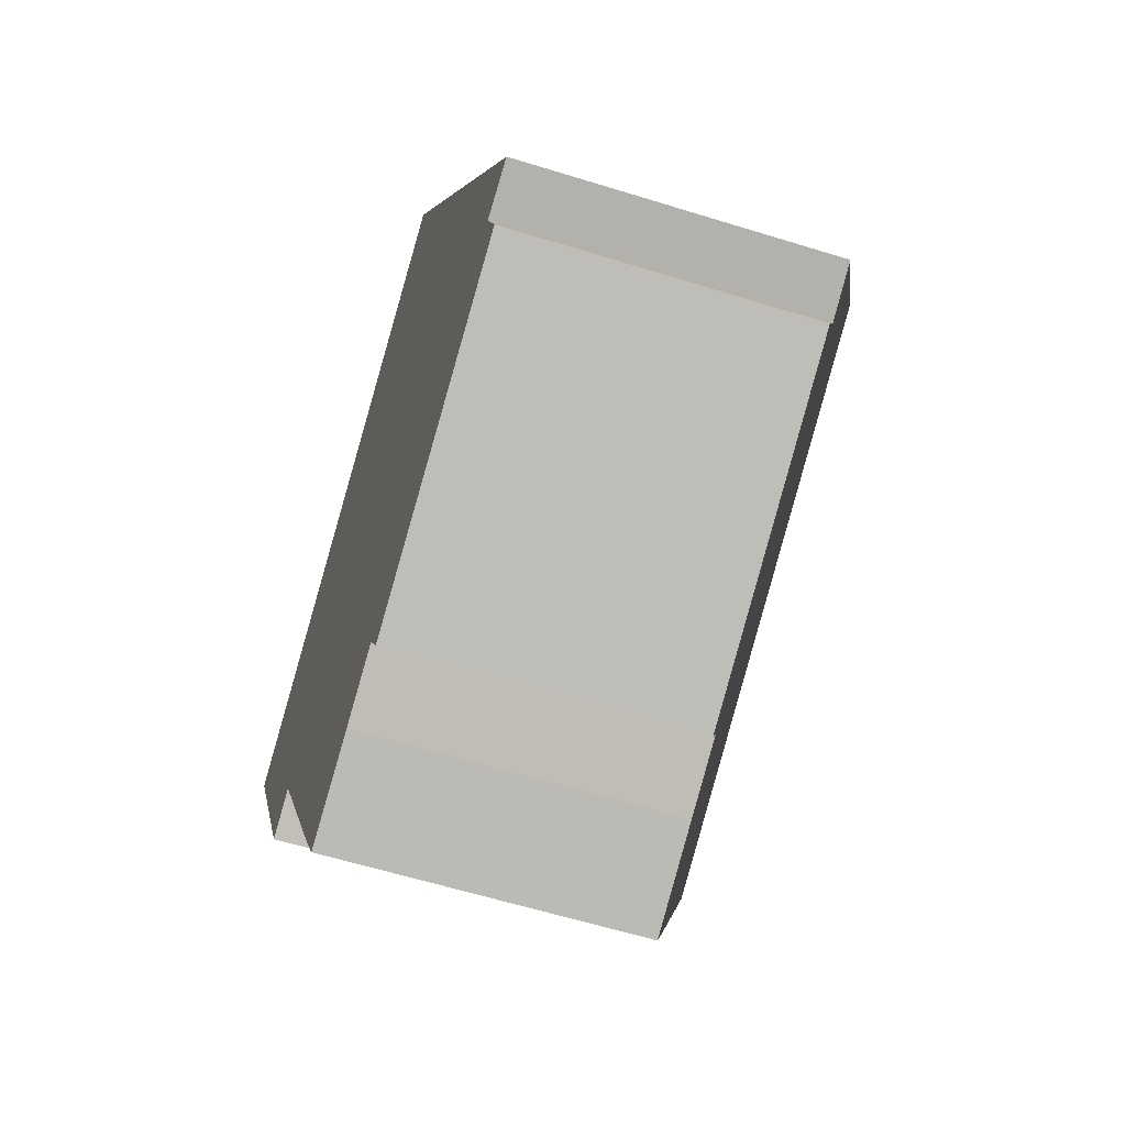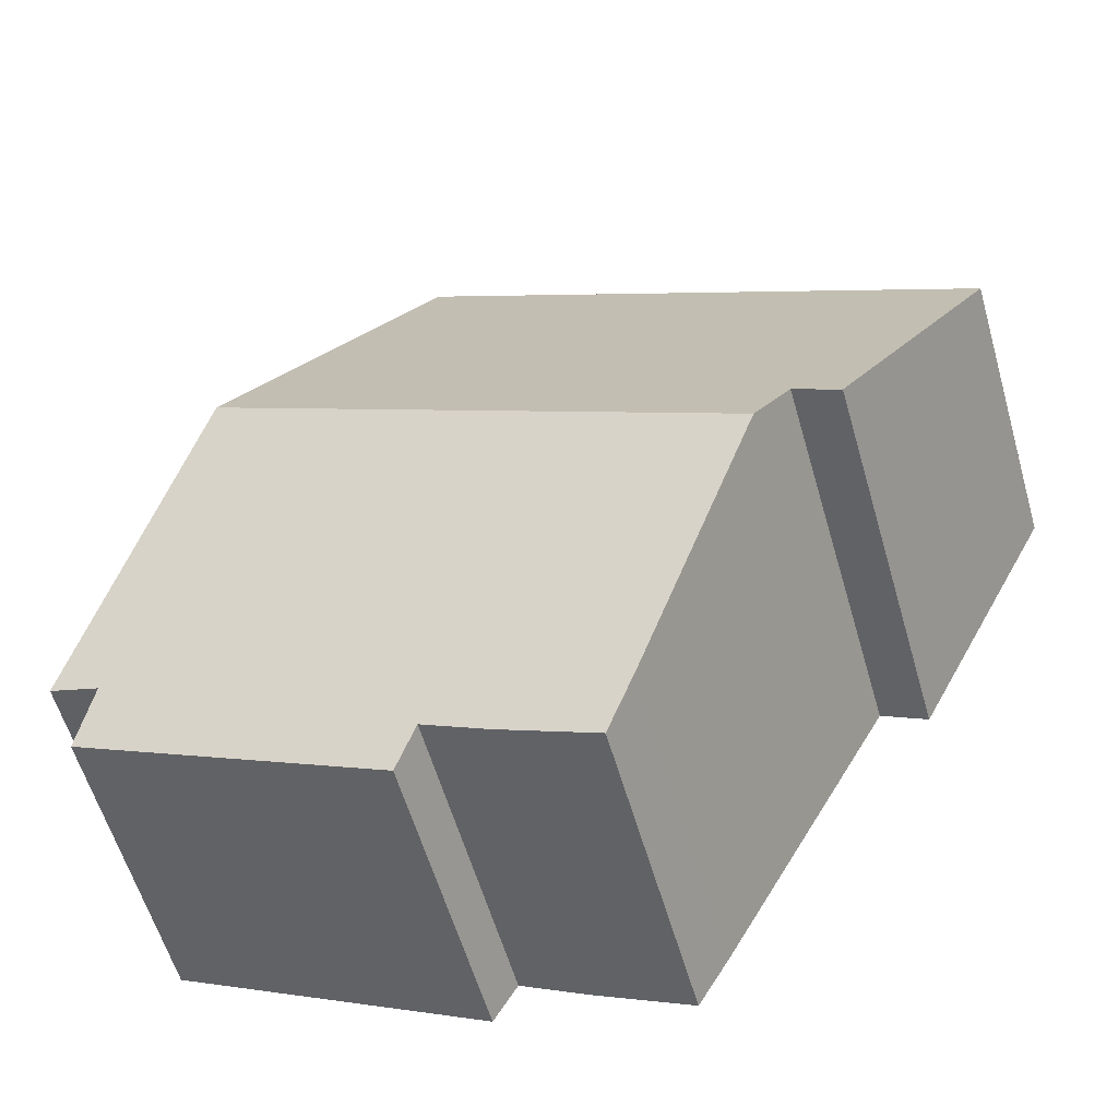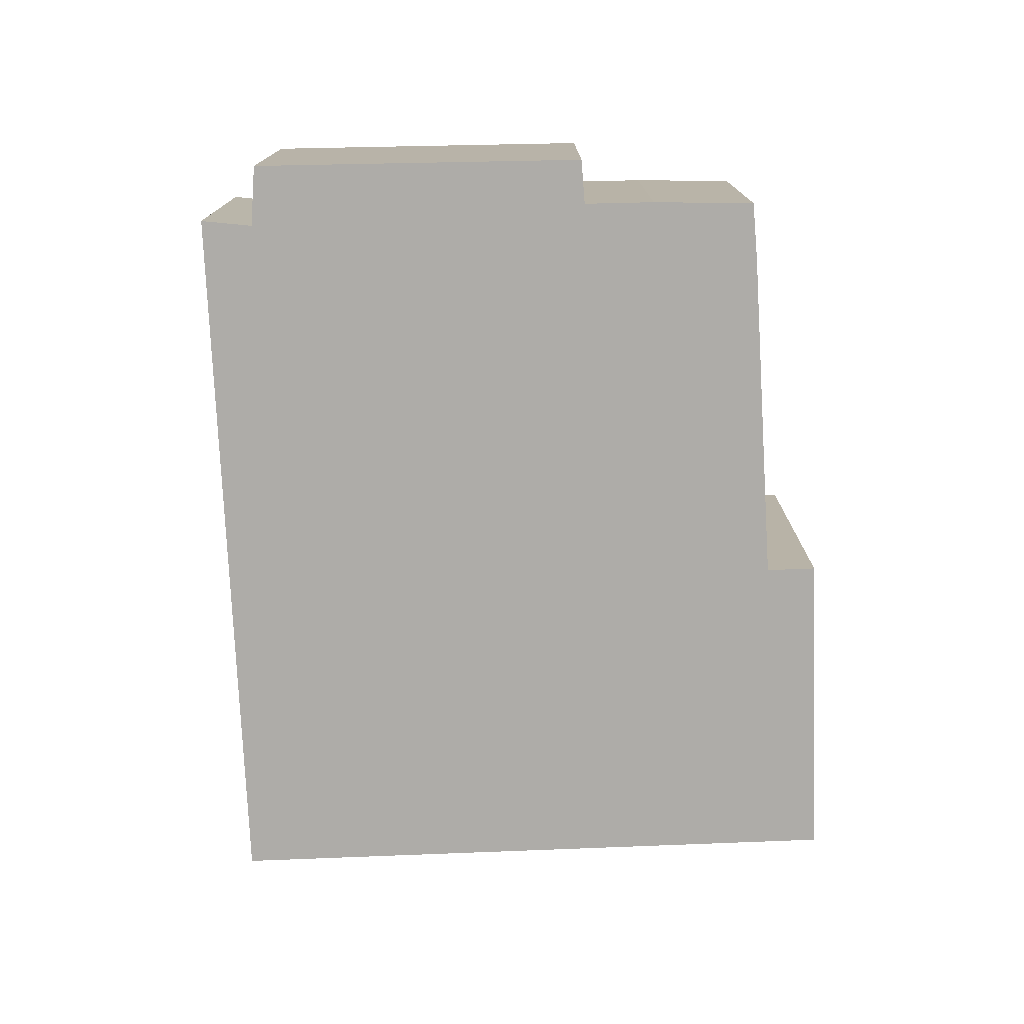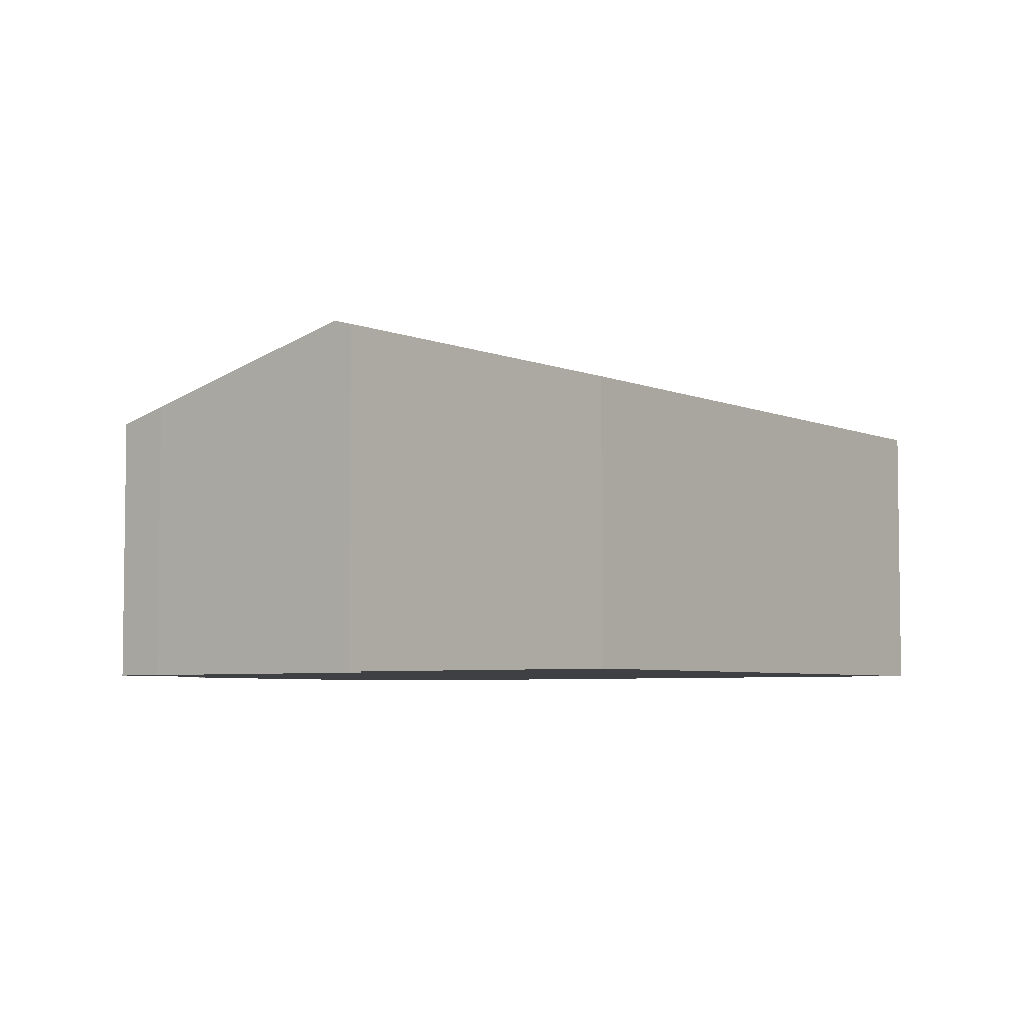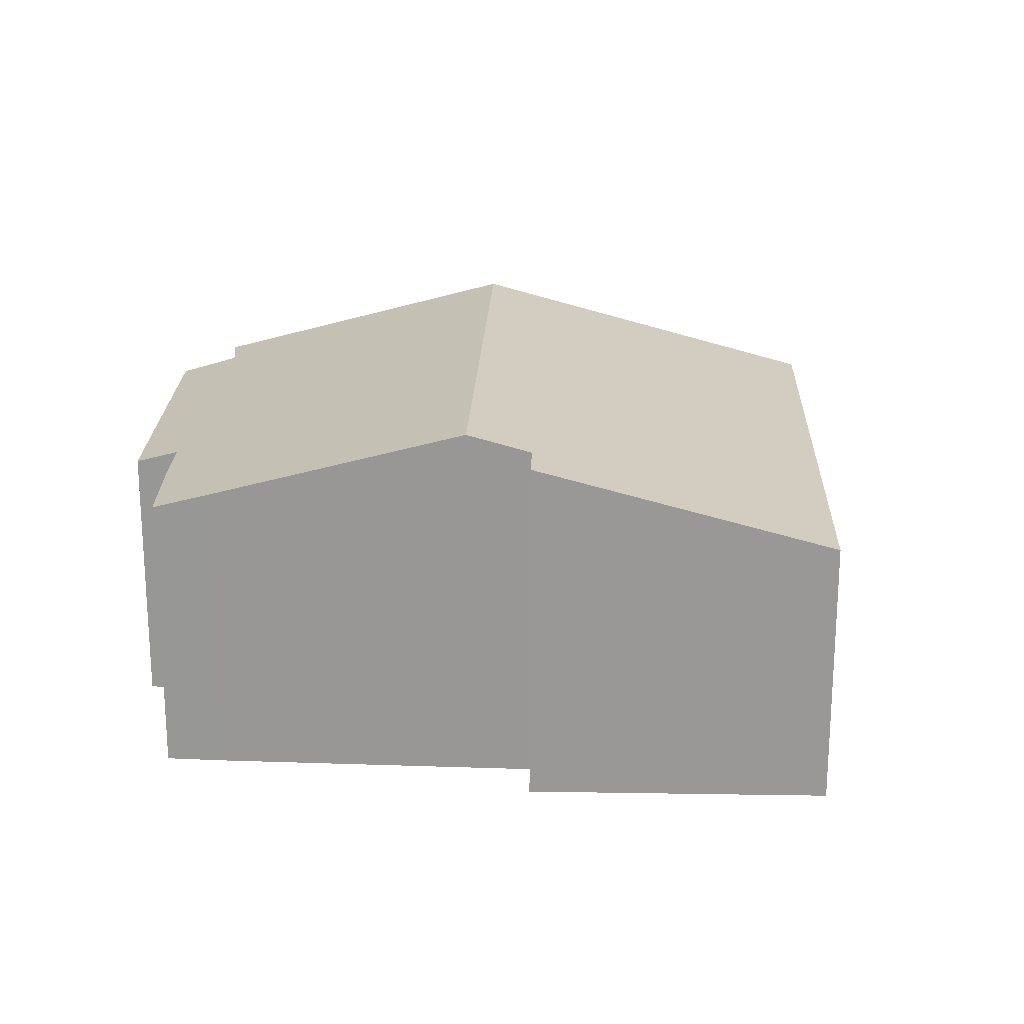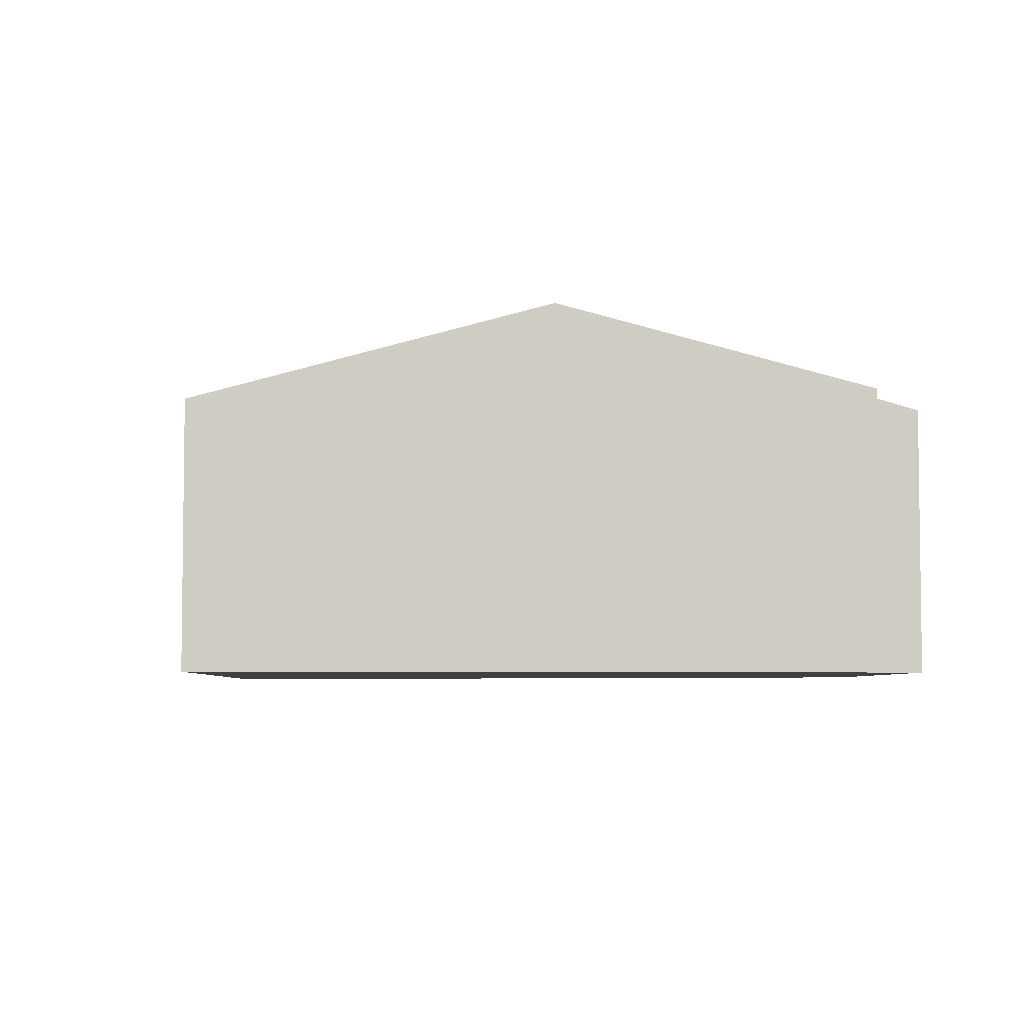
<metadata>
{"format":"obj","ext":"obj","renderer":"f3d","projection":"perspective","resolution":1024,"background":"white","views":[{"elev":-59.5,"azim":72.2,"up":"+Z"},{"elev":-58.0,"azim":-164.0,"up":"+Z"},{"elev":-76.9,"azim":154.7,"up":"+Y"},{"elev":-5.1,"azim":-81.2,"up":"+Y"},{"elev":21.2,"azim":-115.3,"up":"+Y"},{"elev":-5.0,"azim":60.8,"up":"+Y"}]}
</metadata>
<code>
v  0 5.259 3.22e-16
v  3.508 6.824 -4.81
v  2.67 6.823 -5.246
v  13.83 7.161 -0.843
v  4.119 7.161 -5.923
v  10.47 5.259 5.476
v  14.6 5.233 -8.635
v  16.26 5.233 -7.764
v  16.28 5.222 -7.801
v  15.85 5.531 -6.716
v  10.11 5.486 -9.904
v  10.54 5.258 -10.65
v  8.899 5.492 -10.51
v  7.117 5.519 -11.33
v  6.556 5.816 -10.36
v  16.78 5.495 -6.379
v  2.67 3.212e-16 -5.246
v  0 0 0
v  10.11 6.064e-16 -9.904
v  10.54 6.52e-16 -10.65
v  6.556 6.344e-16 -10.36
v  7.117 6.938e-16 -11.33
v  3.508 2.945e-16 -4.81
v  4.119 3.627e-16 -5.923
v  10.47 -3.353e-16 5.476
v  13.83 5.162e-17 -0.843
v  16.78 3.906e-16 -6.379
v  15.85 4.112e-16 -6.716
v  16.28 4.777e-16 -7.801
v  16.26 4.754e-16 -7.764
v  14.6 5.287e-16 -8.635
v  8.899 6.436e-16 -10.51
g defaultobject
f 1 2 3
f 2 4 5
f 4 2 1
f 4 1 6
f 7 8 9
f 8 7 10
f 10 7 4
f 4 7 5
f 5 7 11
f 11 7 12
f 5 11 13
f 5 13 14
f 5 14 15
f 4 16 10
f 17 1 3
f 1 17 18
f 12 19 11
f 19 12 20
f 14 21 15
f 21 14 22
f 21 5 15
f 5 21 2
f 2 21 23
f 23 21 24
f 18 6 1
f 6 18 25
f 25 4 6
f 4 25 26
f 4 26 16
f 16 26 27
f 16 28 10
f 28 16 27
f 28 8 10
f 8 28 9
f 9 28 29
f 29 28 30
f 29 7 9
f 7 29 12
f 12 29 20
f 20 29 31
f 11 32 13
f 32 11 19
f 13 22 14
f 22 13 32
f 23 3 2
f 3 23 17
f 22 24 21
f 24 22 32
f 24 32 23
f 23 18 17
f 18 23 25
f 25 23 32
f 25 32 19
f 25 19 20
f 25 20 31
f 25 31 29
f 25 29 30
f 25 30 28
f 25 28 26
f 26 28 27

</code>
